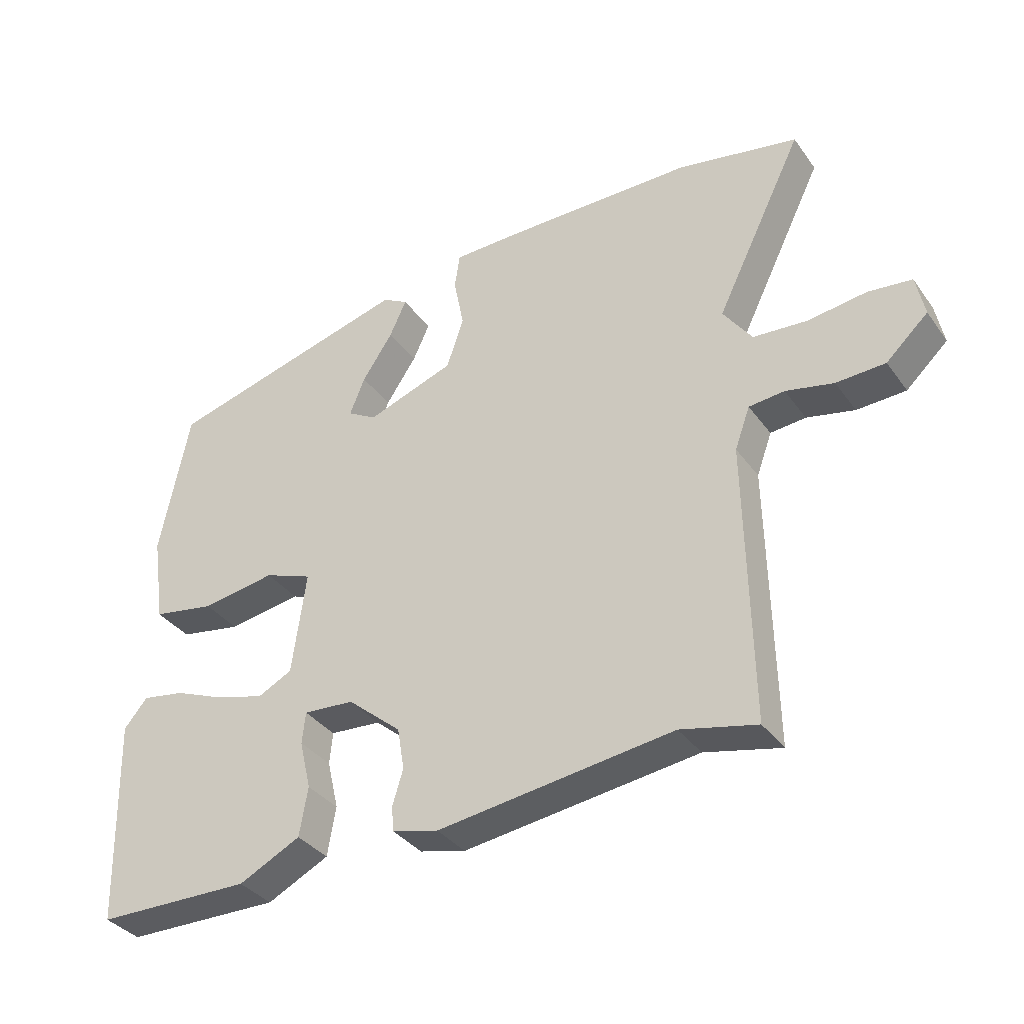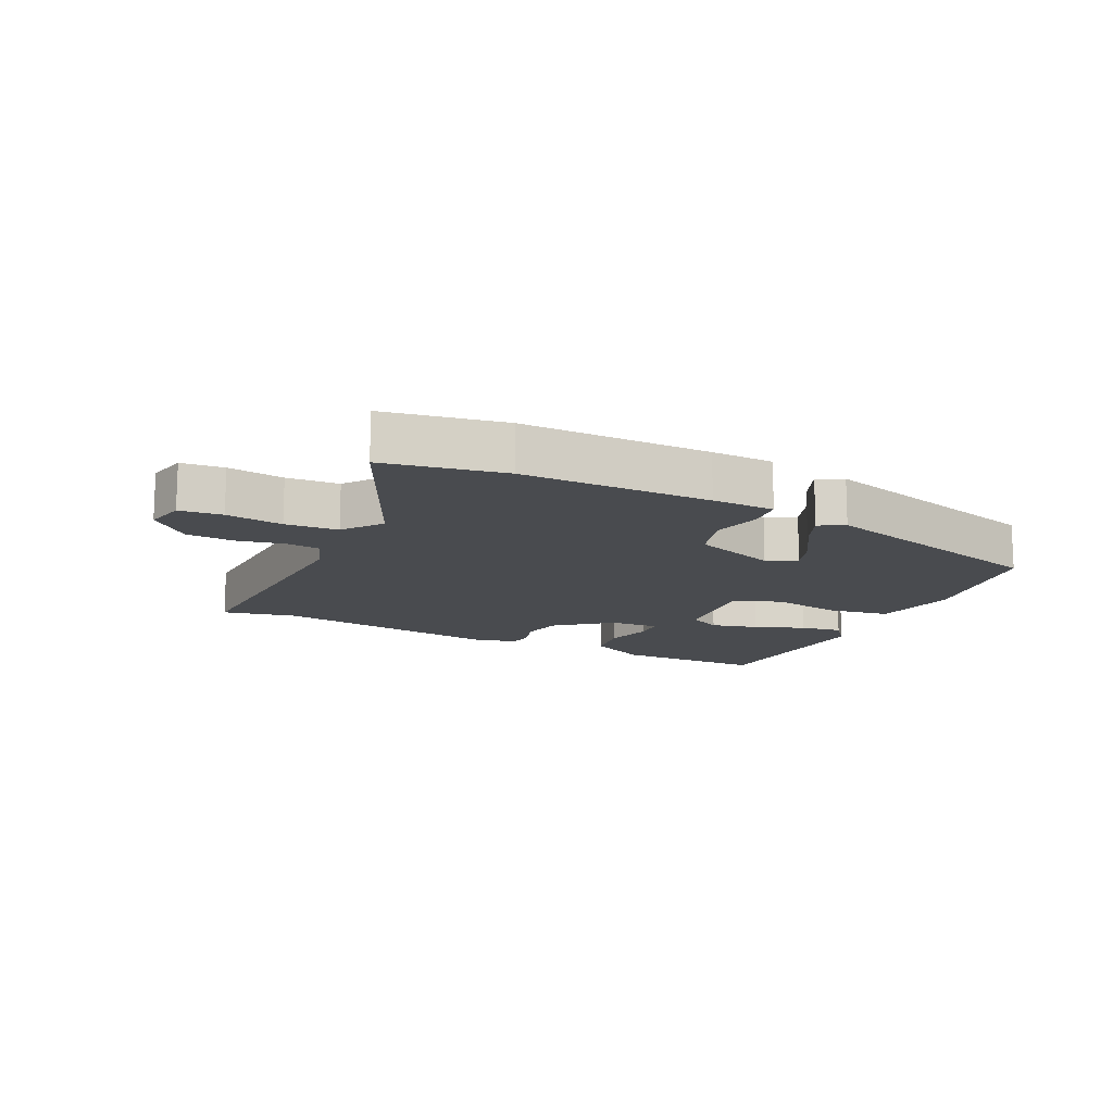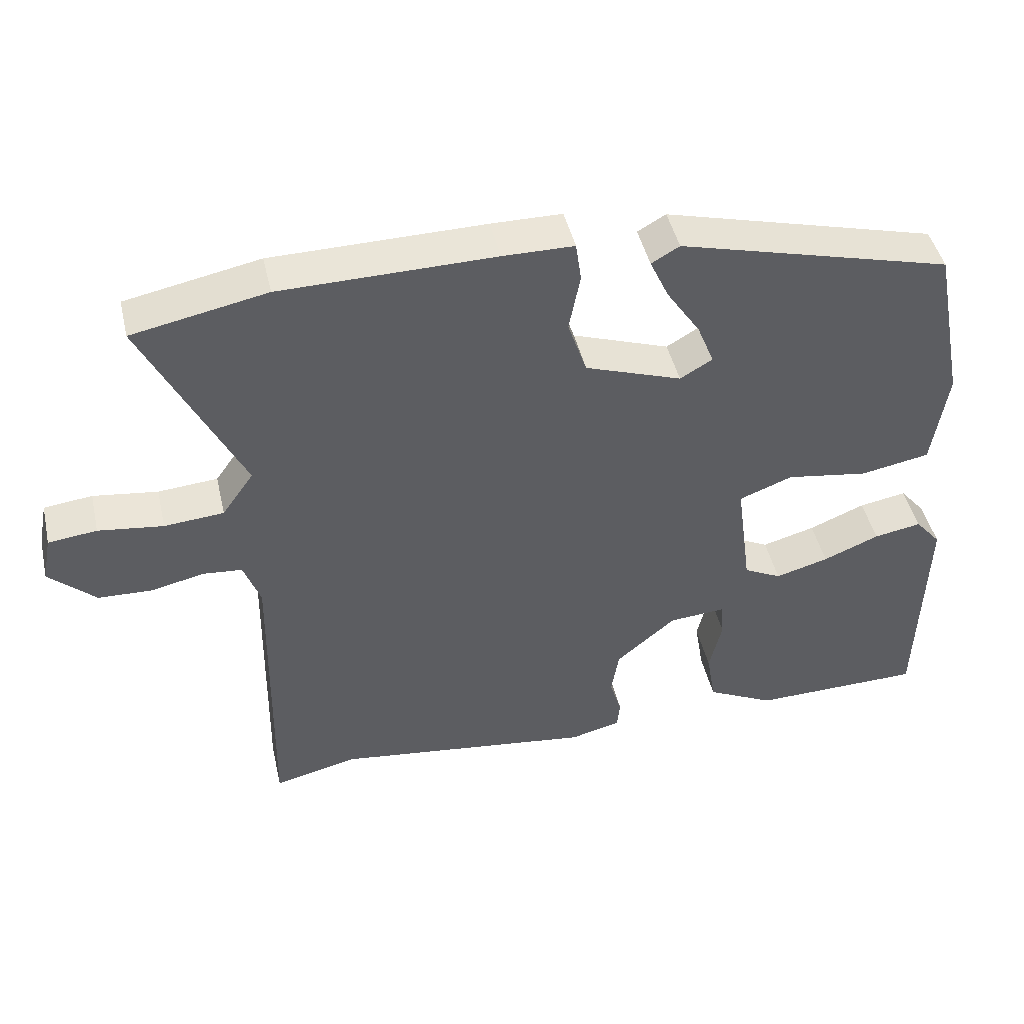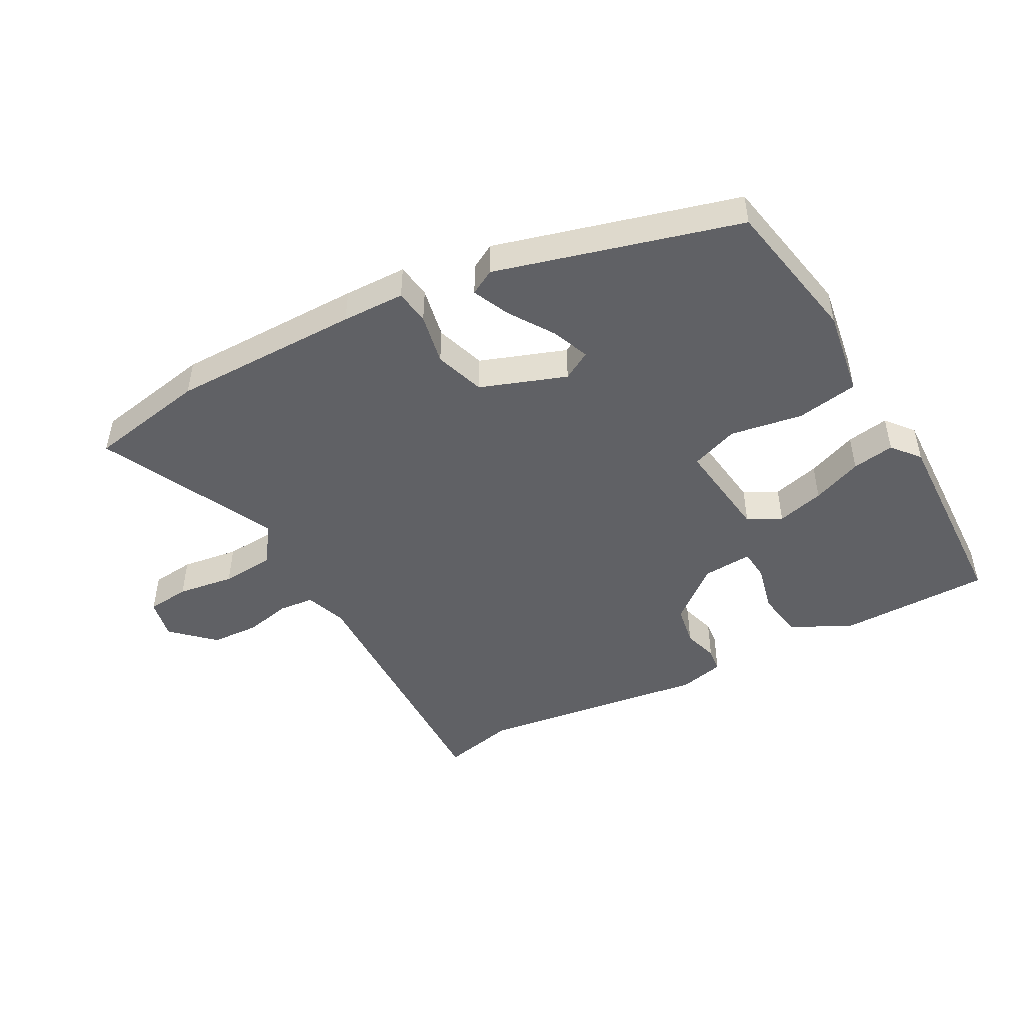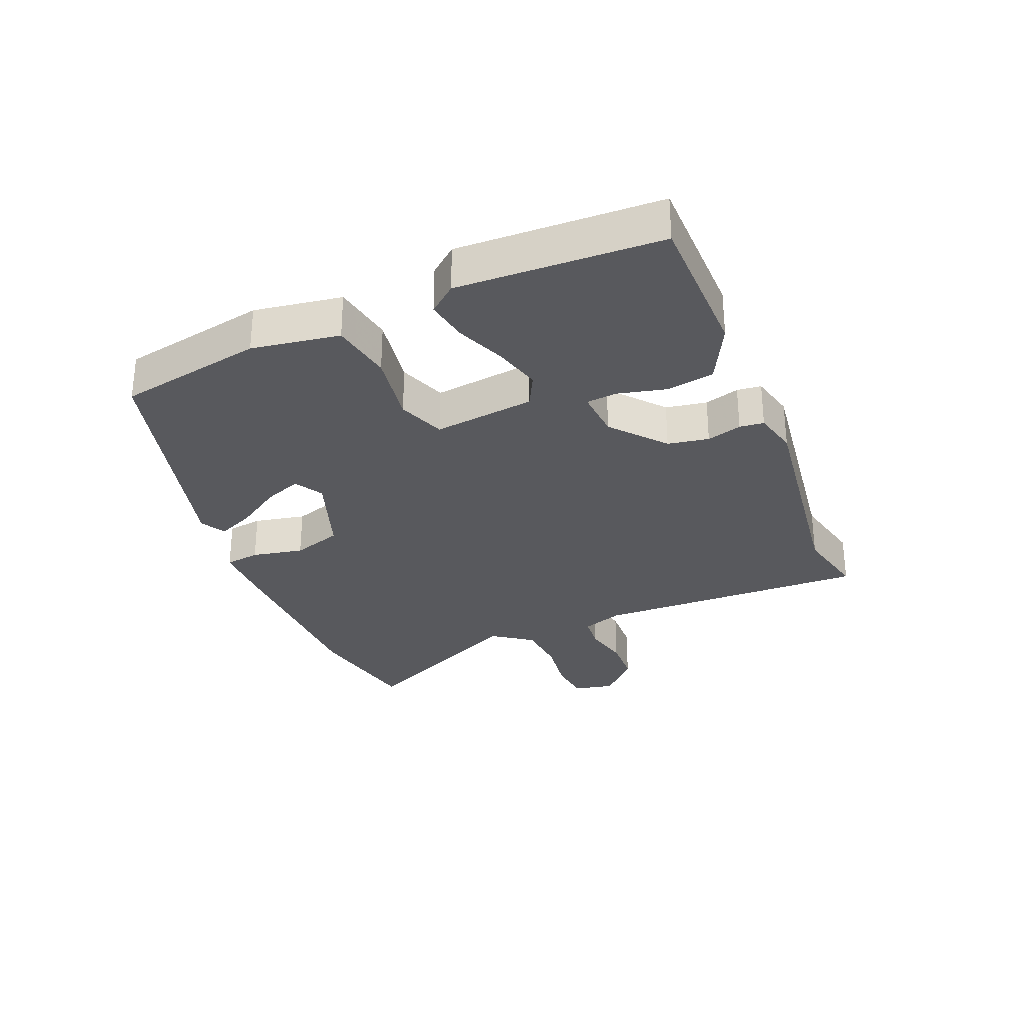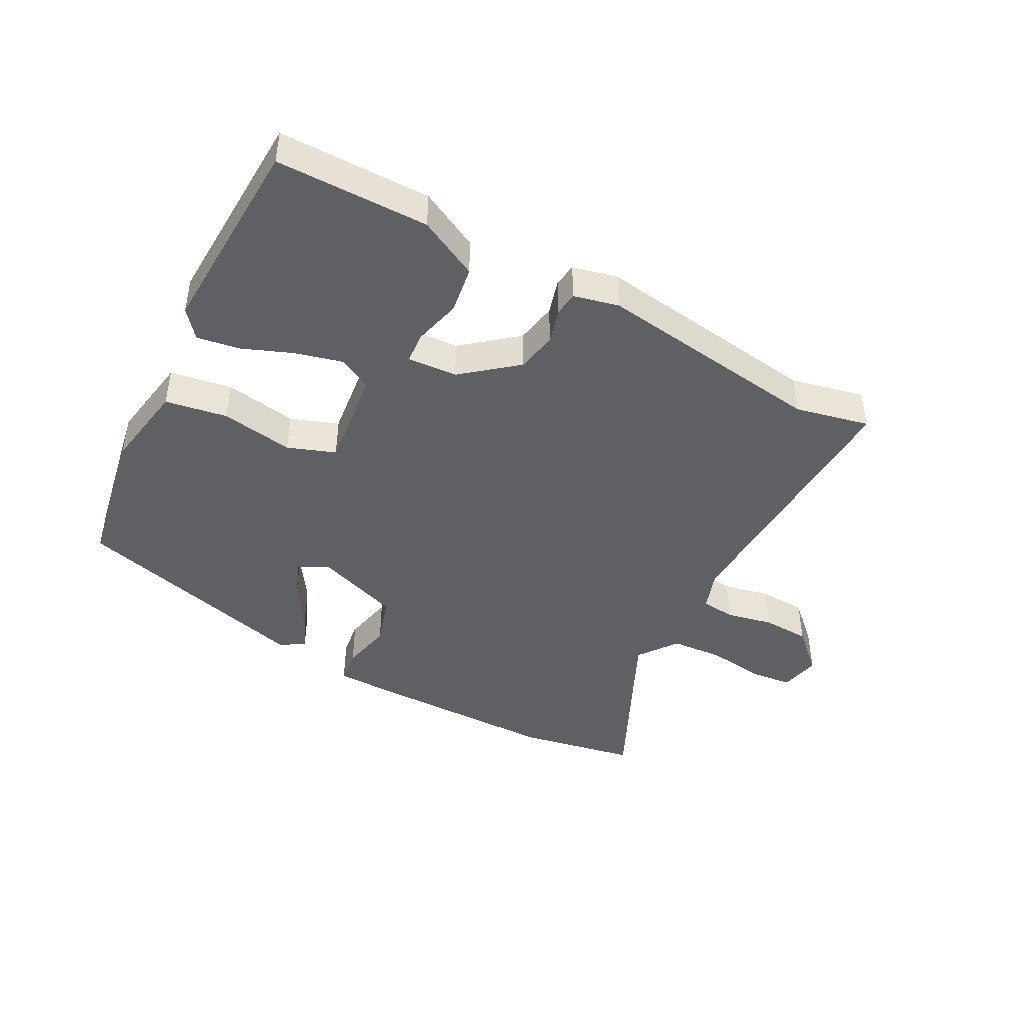
<metadata>
{"format":"obj","ext":"obj","renderer":"f3d","projection":"perspective","resolution":1024,"background":"white","views":[{"elev":-35.7,"azim":-148.9,"up":"+Z"},{"elev":-13.7,"azim":-27.2,"up":"+Y"},{"elev":45.6,"azim":-12.9,"up":"+Z"},{"elev":-47.2,"azim":28.0,"up":"+Y"},{"elev":-29.8,"azim":112.1,"up":"+Y"},{"elev":-43.6,"azim":151.0,"up":"+Y"}]}
</metadata>
<code>
v 0.456 0.07 0.377
v 0.502 0.07 0.143
v 0.481 0.07 0.002
v 0.382 0.07 -0.016
v 0.265 0.07 0.002
v 0.189 0.07 -0.027
v 0.211 0.07 -0.19
v 0.265 0.07 -0.217
v 0.341 0.07 -0.196
v 0.421 0.07 -0.163
v 0.489 0.07 -0.151
v 0.526 0.07 -0.195
v 0.517 0.07 -0.521
v 0.273 0.07 -0.525
v 0.176 0.07 -0.477
v 0.163 0.07 -0.4
v 0.181 0.07 -0.323
v 0.176 0.07 -0.273
v 0.096 0.07 -0.279
v 0.011 0.07 -0.351
v 0 0.07 -0.417
v 0.017 0.07 -0.473
v 0.013 0.07 -0.512
v -0.059 0.07 -0.53
v -0.429 0.07 -0.483
v -0.548 0.07 -0.511
v -0.541 0.07 -0.069
v -0.565 0.07 -0.003
v -0.621 0.07 0.002
v -0.696 0.07 -0.015
v -0.773 0.07 -0.012
v -0.839 0.07 0.049
v -0.826 0.07 0.115
v -0.757 0.07 0.123
v -0.665 0.07 0.111
v -0.58 0.07 0.118
v -0.535 0.07 0.182
v -0.674 0.07 0.465
v -0.483 0.07 0.503
v -0.179 0.07 0.507
v -0.078 0.07 0.506
v -0.07 0.07 0.45
v -0.086 0.07 0.367
v -0.059 0.07 0.287
v 0.079 0.07 0.239
v 0.125 0.07 0.266
v 0.101 0.07 0.326
v 0.053 0.07 0.398
v 0.026 0.07 0.457
v 0.066 0.07 0.48
v 0.456 0 0.377
v 0.502 0 0.143
v 0.481 0 0.002
v 0.382 0 -0.016
v 0.265 0 0.002
v 0.189 0 -0.027
v 0.211 0 -0.19
v 0.265 0 -0.217
v 0.341 0 -0.196
v 0.421 0 -0.163
v 0.489 0 -0.151
v 0.526 0 -0.195
v 0.517 0 -0.521
v 0.273 0 -0.525
v 0.176 0 -0.477
v 0.163 0 -0.4
v 0.181 0 -0.323
v 0.176 0 -0.273
v 0.096 0 -0.279
v 0.011 0 -0.351
v 0 0 -0.417
v 0.017 0 -0.473
v 0.013 0 -0.512
v -0.059 0 -0.53
v -0.429 0 -0.483
v -0.548 0 -0.511
v -0.541 0 -0.069
v -0.565 0 -0.003
v -0.621 0 0.002
v -0.696 0 -0.015
v -0.773 0 -0.012
v -0.839 0 0.049
v -0.826 0 0.115
v -0.757 0 0.123
v -0.665 0 0.111
v -0.58 0 0.118
v -0.535 0 0.182
v -0.674 0 0.465
v -0.483 0 0.503
v -0.179 0 0.507
v -0.078 0 0.506
v -0.07 0 0.45
v -0.086 0 0.367
v -0.059 0 0.287
v 0.079 0 0.239
v 0.125 0 0.266
v 0.101 0 0.326
v 0.053 0 0.398
v 0.026 0 0.457
v 0.066 0 0.48
f 2 3 4
f 1 2 4
f 50 1 4
f 49 50 4
f 48 49 4
f 47 48 4
f 46 47 4 5
f 45 46 5 6
f 44 45 6 7
f 41 42 43
f 40 41 43
f 39 40 43
f 38 39 43
f 37 38 43
f 36 37 43 44
f 33 34 35
f 32 33 35
f 31 32 35
f 30 31 35
f 29 30 35
f 28 29 35 36
f 36 44 7
f 28 36 7
f 27 28 7
f 23 24 25
f 22 23 25
f 21 22 25
f 20 21 25
f 25 26 27
f 20 25 27
f 19 20 27
f 15 16 17
f 14 15 17
f 13 14 17
f 12 13 17
f 11 12 17
f 10 11 17
f 9 10 17
f 8 9 17 18
f 18 19 27
f 8 18 27
f 7 8 27
f 54 53 52
f 54 52 51
f 54 51 100
f 54 100 99
f 54 99 98
f 54 98 97
f 55 54 97 96
f 56 55 96 95
f 57 56 95 94
f 93 92 91
f 93 91 90
f 93 90 89
f 93 89 88
f 93 88 87
f 94 93 87 86
f 85 84 83
f 85 83 82
f 85 82 81
f 85 81 80
f 85 80 79
f 86 85 79 78
f 57 94 86
f 57 86 78
f 57 78 77
f 75 74 73
f 75 73 72
f 75 72 71
f 75 71 70
f 77 76 75
f 77 75 70
f 77 70 69
f 67 66 65
f 67 65 64
f 67 64 63
f 67 63 62
f 67 62 61
f 67 61 60
f 67 60 59
f 68 67 59 58
f 77 69 68
f 77 68 58
f 77 58 57
f 1 51 52 2
f 2 52 53 3
f 3 53 54 4
f 4 54 55 5
f 5 55 56 6
f 6 56 57 7
f 7 57 58 8
f 8 58 59 9
f 9 59 60 10
f 10 60 61 11
f 11 61 62 12
f 12 62 63 13
f 13 63 64 14
f 14 64 65 15
f 15 65 66 16
f 16 66 67 17
f 17 67 68 18
f 18 68 69 19
f 19 69 70 20
f 20 70 71 21
f 21 71 72 22
f 22 72 73 23
f 23 73 74 24
f 24 74 75 25
f 25 75 76 26
f 26 76 77 27
f 27 77 78 28
f 28 78 79 29
f 29 79 80 30
f 30 80 81 31
f 31 81 82 32
f 32 82 83 33
f 33 83 84 34
f 34 84 85 35
f 35 85 86 36
f 36 86 87 37
f 37 87 88 38
f 38 88 89 39
f 39 89 90 40
f 40 90 91 41
f 41 91 92 42
f 42 92 93 43
f 43 93 94 44
f 44 94 95 45
f 45 95 96 46
f 46 96 97 47
f 47 97 98 48
f 48 98 99 49
f 49 99 100 50
f 50 100 51 1

</code>
